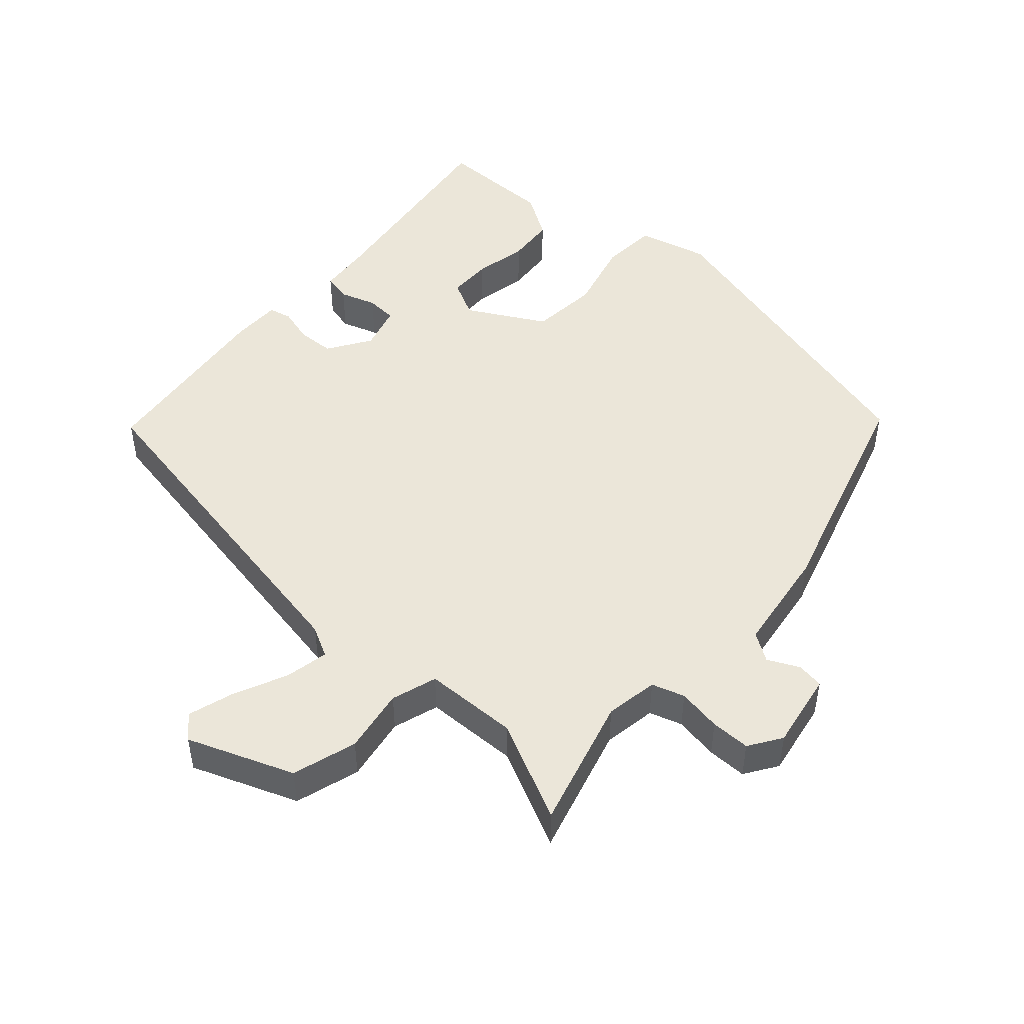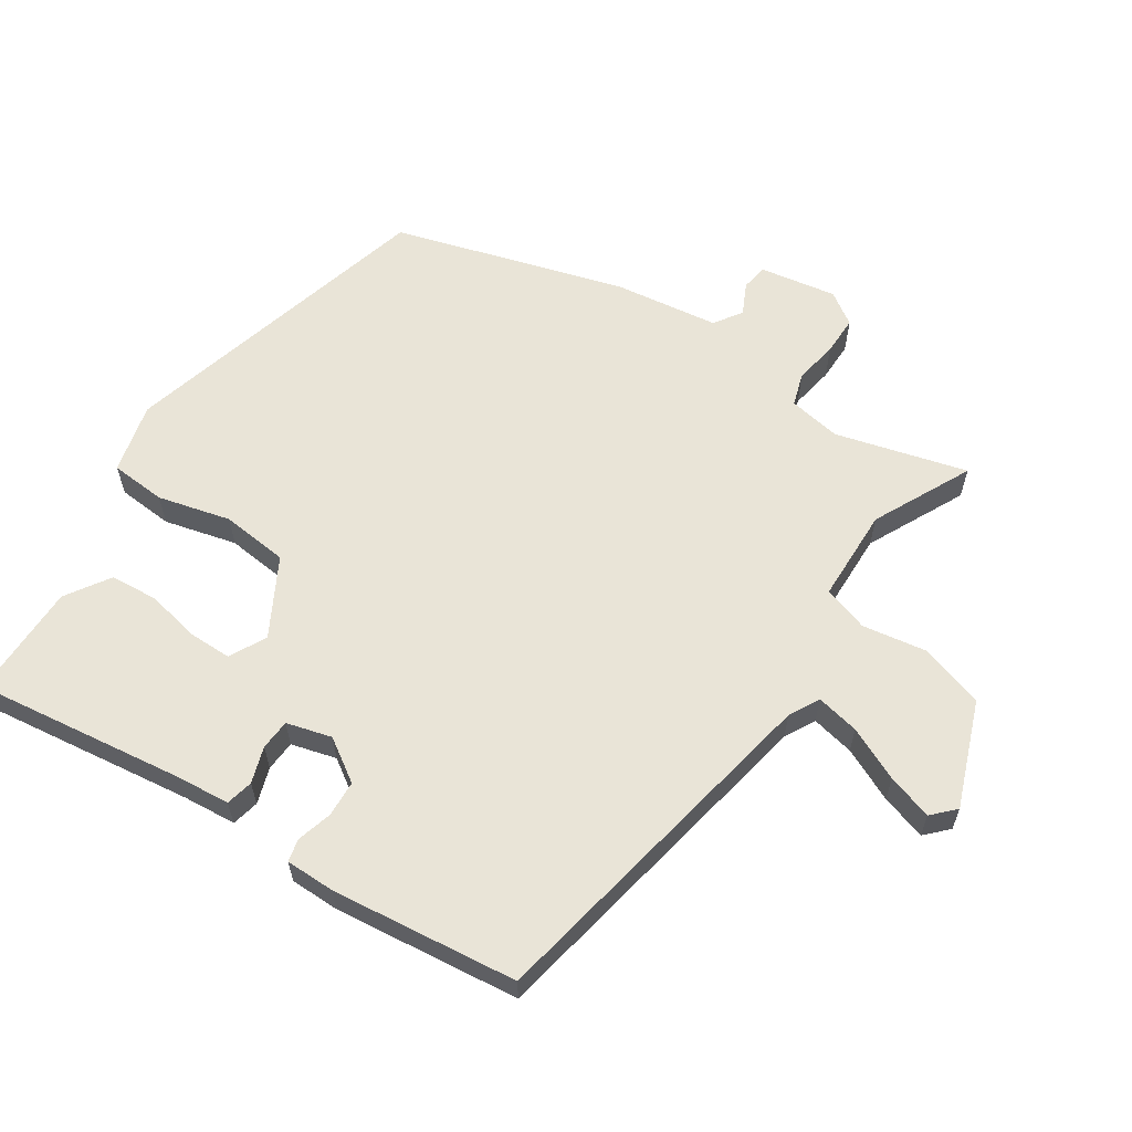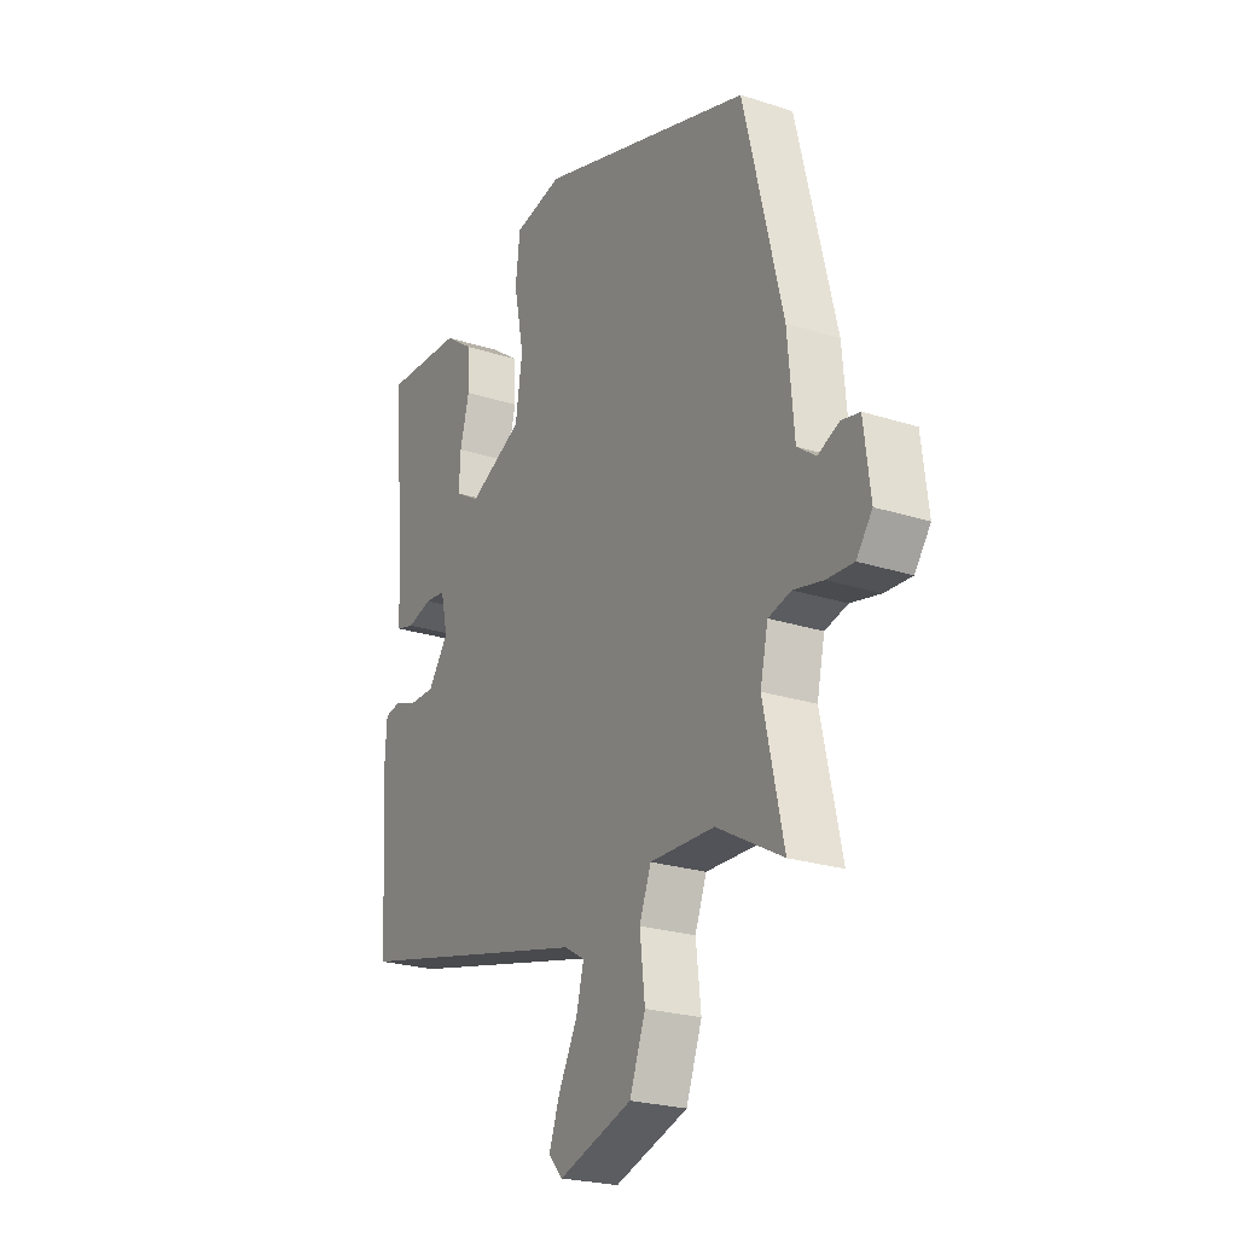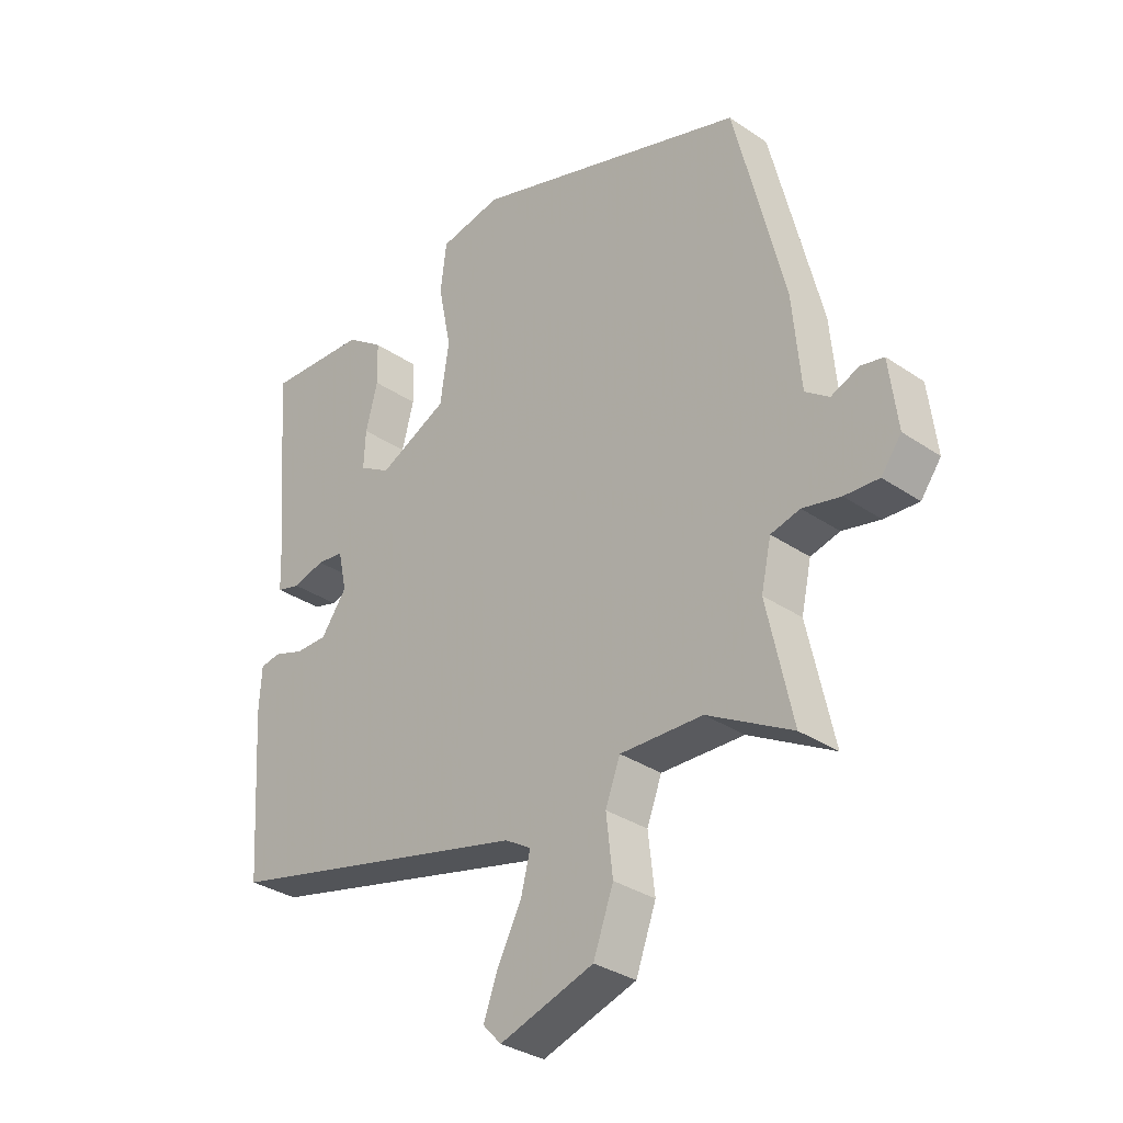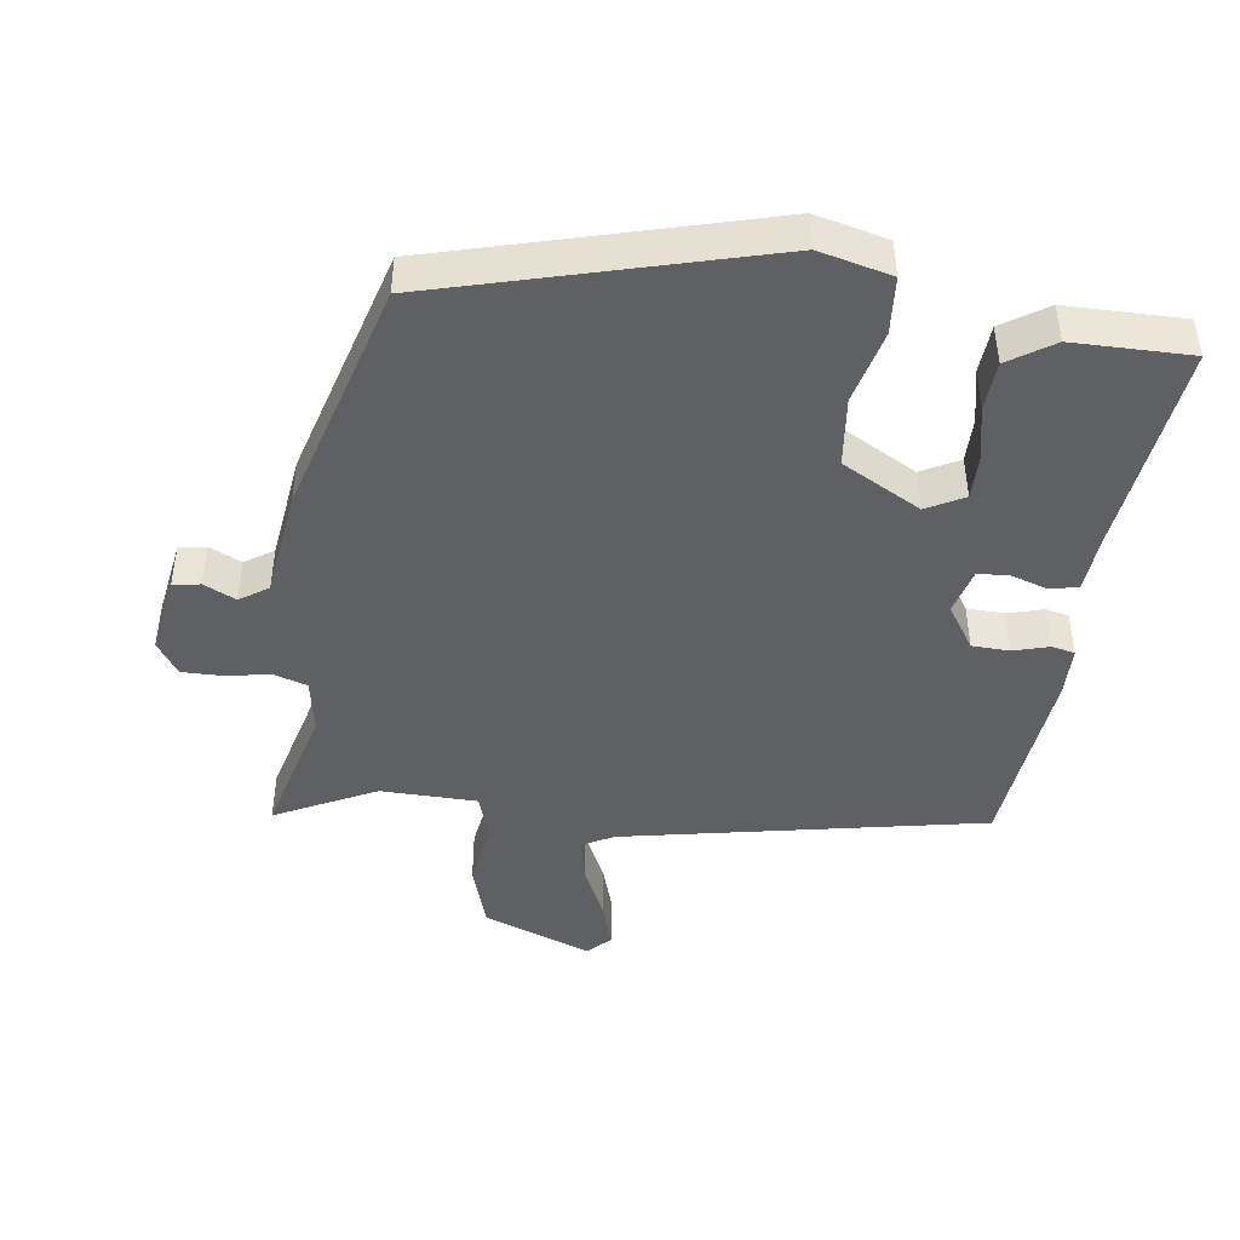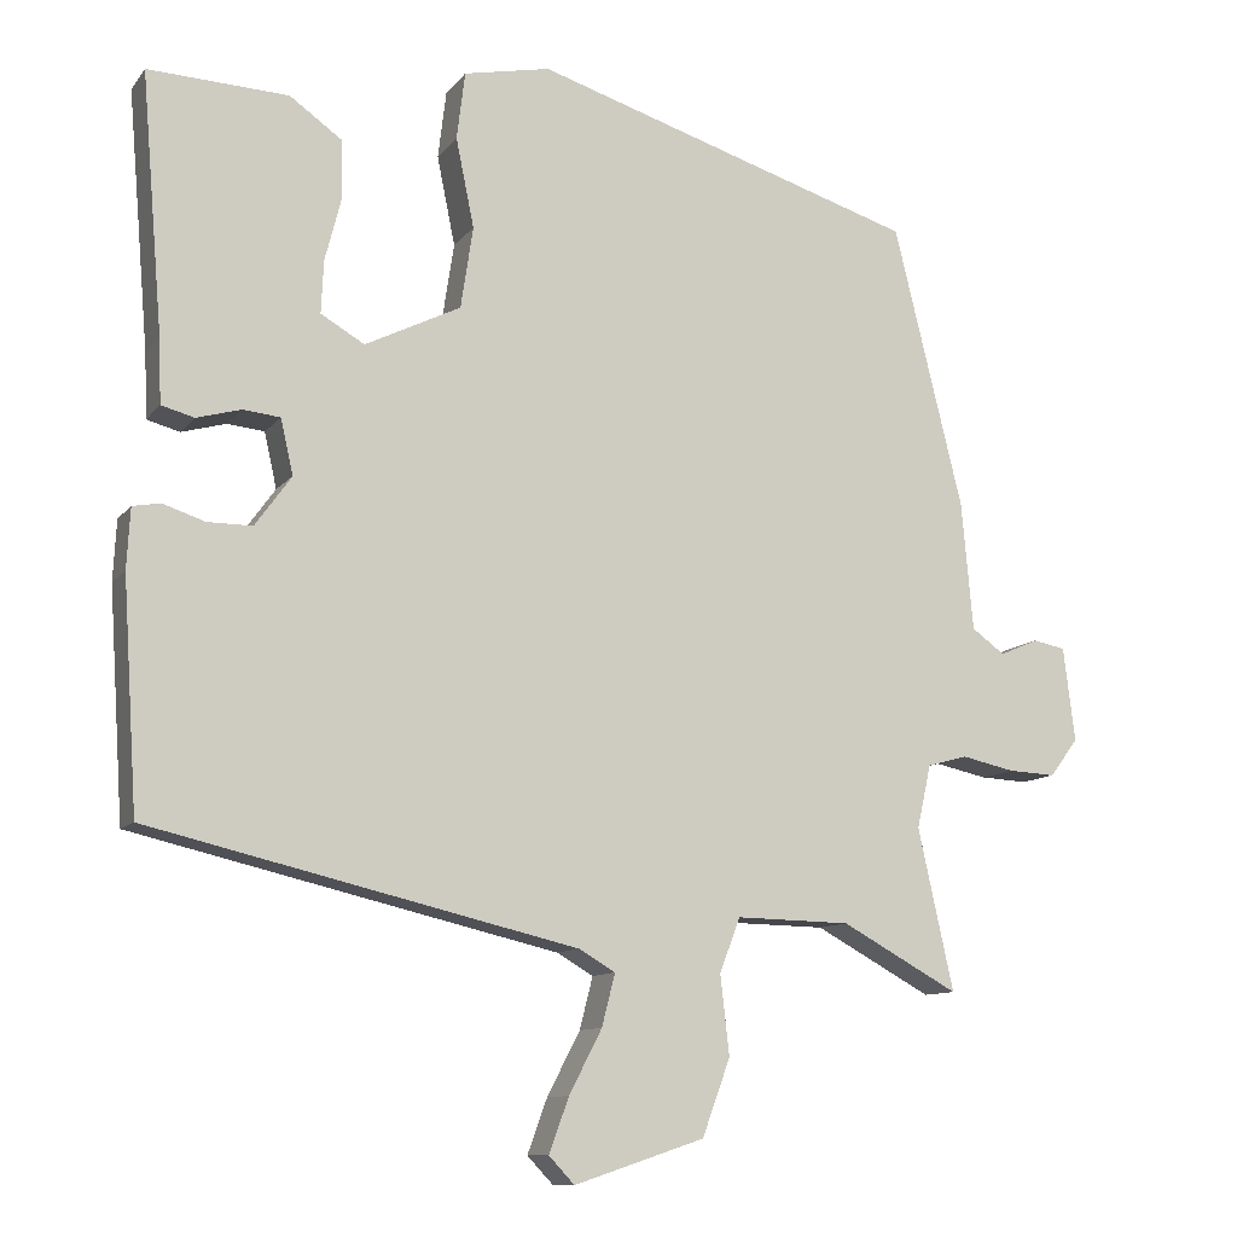
<metadata>
{"format":"obj","ext":"obj","renderer":"f3d","projection":"perspective","resolution":1024,"background":"white","views":[{"elev":48.2,"azim":-141.1,"up":"+Y"},{"elev":61.0,"azim":120.7,"up":"+Y"},{"elev":-23.8,"azim":-118.4,"up":"+Z"},{"elev":-32.5,"azim":-133.4,"up":"+Z"},{"elev":-45.1,"azim":-10.1,"up":"+Y"},{"elev":-10.5,"azim":158.0,"up":"+Z"}]}
</metadata>
<code>
v 0.483 0.07 -0.386
v -0.035 0.07 -0.509
v -0.079 0.07 -0.535
v -0.063 0.07 -0.598
v -0.023 0.07 -0.675
v 0.001 0.07 -0.741
v -0.03 0.07 -0.774
v -0.188 0.07 -0.722
v -0.222 0.07 -0.629
v -0.211 0.07 -0.533
v -0.236 0.07 -0.467
v -0.375 0.07 -0.47
v -0.517 0.07 -0.548
v -0.474 0.07 -0.352
v -0.491 0.07 -0.275
v -0.54 0.07 -0.262
v -0.604 0.07 -0.276
v -0.662 0.07 -0.279
v -0.696 0.07 -0.233
v -0.682 0.07 -0.119
v -0.643 0.07 -0.111
v -0.596 0.07 -0.131
v -0.556 0.07 -0.102
v -0.542 0.07 0.054
v -0.458 0.07 0.397
v 0.008 0.07 0.544
v 0.113 0.07 0.523
v 0.123 0.07 0.441
v 0.101 0.07 0.333
v 0.116 0.07 0.234
v 0.232 0.07 0.177
v 0.285 0.07 0.208
v 0.282 0.07 0.272
v 0.262 0.07 0.349
v 0.264 0.07 0.42
v 0.327 0.07 0.465
v 0.497 0.07 0.473
v 0.471 0.07 0.16
v 0.468 0.07 0.082
v 0.428 0.07 0.071
v 0.374 0.07 0.086
v 0.329 0.07 0.081
v 0.314 0.07 0.014
v 0.358 0.07 -0.047
v 0.412 0.07 -0.047
v 0.463 0.07 -0.03
v 0.497 0.07 -0.036
v 0.501 0.07 -0.109
v 0.483 0 -0.386
v -0.035 0 -0.509
v -0.079 0 -0.535
v -0.063 0 -0.598
v -0.023 0 -0.675
v 0.001 0 -0.741
v -0.03 0 -0.774
v -0.188 0 -0.722
v -0.222 0 -0.629
v -0.211 0 -0.533
v -0.236 0 -0.467
v -0.375 0 -0.47
v -0.517 0 -0.548
v -0.474 0 -0.352
v -0.491 0 -0.275
v -0.54 0 -0.262
v -0.604 0 -0.276
v -0.662 0 -0.279
v -0.696 0 -0.233
v -0.682 0 -0.119
v -0.643 0 -0.111
v -0.596 0 -0.131
v -0.556 0 -0.102
v -0.542 0 0.054
v -0.458 0 0.397
v 0.008 0 0.544
v 0.113 0 0.523
v 0.123 0 0.441
v 0.101 0 0.333
v 0.116 0 0.234
v 0.232 0 0.177
v 0.285 0 0.208
v 0.282 0 0.272
v 0.262 0 0.349
v 0.264 0 0.42
v 0.327 0 0.465
v 0.497 0 0.473
v 0.471 0 0.16
v 0.468 0 0.082
v 0.428 0 0.071
v 0.374 0 0.086
v 0.329 0 0.081
v 0.314 0 0.014
v 0.358 0 -0.047
v 0.412 0 -0.047
v 0.463 0 -0.03
v 0.497 0 -0.036
v 0.501 0 -0.109
f 45 46 47 48
f 44 45 48 1
f 43 44 1 2
f 42 43 2 3
f 38 39 40 41
f 38 41 42
f 37 38 42
f 33 34 35 36
f 32 33 36 37
f 26 27 28 29
f 26 29 30
f 23 24 25 26
f 23 26 30
f 22 23 30 31
f 20 21 22
f 19 20 22
f 16 17 18 19
f 16 19 22 31
f 12 13 14
f 11 12 14 15
f 7 8 9 10
f 7 10 11
f 4 5 6 7
f 3 4 7 11
f 32 37 42 3
f 15 16 31
f 15 31 32
f 3 11 15 32
f 96 95 94 93
f 49 96 93 92
f 50 49 92 91
f 51 50 91 90
f 89 88 87 86
f 90 89 86
f 90 86 85
f 84 83 82 81
f 85 84 81 80
f 77 76 75 74
f 78 77 74
f 74 73 72 71
f 78 74 71
f 79 78 71 70
f 70 69 68
f 70 68 67
f 67 66 65 64
f 79 70 67 64
f 62 61 60
f 63 62 60 59
f 58 57 56 55
f 59 58 55
f 55 54 53 52
f 59 55 52 51
f 51 90 85 80
f 79 64 63
f 80 79 63
f 80 63 59 51
f 1 49 50 2
f 2 50 51 3
f 3 51 52 4
f 4 52 53 5
f 5 53 54 6
f 6 54 55 7
f 7 55 56 8
f 8 56 57 9
f 9 57 58 10
f 10 58 59 11
f 11 59 60 12
f 12 60 61 13
f 13 61 62 14
f 14 62 63 15
f 15 63 64 16
f 16 64 65 17
f 17 65 66 18
f 18 66 67 19
f 19 67 68 20
f 20 68 69 21
f 21 69 70 22
f 22 70 71 23
f 23 71 72 24
f 24 72 73 25
f 25 73 74 26
f 26 74 75 27
f 27 75 76 28
f 28 76 77 29
f 29 77 78 30
f 30 78 79 31
f 31 79 80 32
f 32 80 81 33
f 33 81 82 34
f 34 82 83 35
f 35 83 84 36
f 36 84 85 37
f 37 85 86 38
f 38 86 87 39
f 39 87 88 40
f 40 88 89 41
f 41 89 90 42
f 42 90 91 43
f 43 91 92 44
f 44 92 93 45
f 45 93 94 46
f 46 94 95 47
f 47 95 96 48
f 48 96 49 1

</code>
